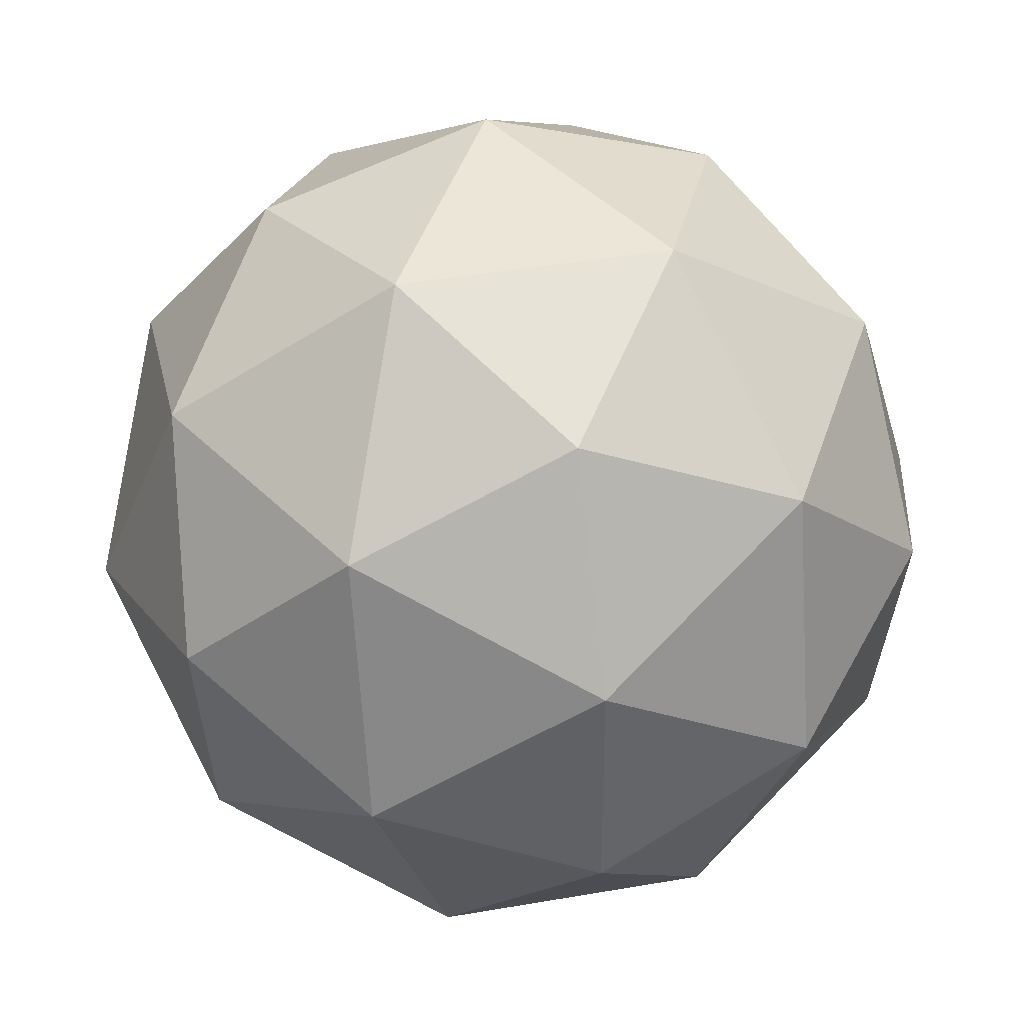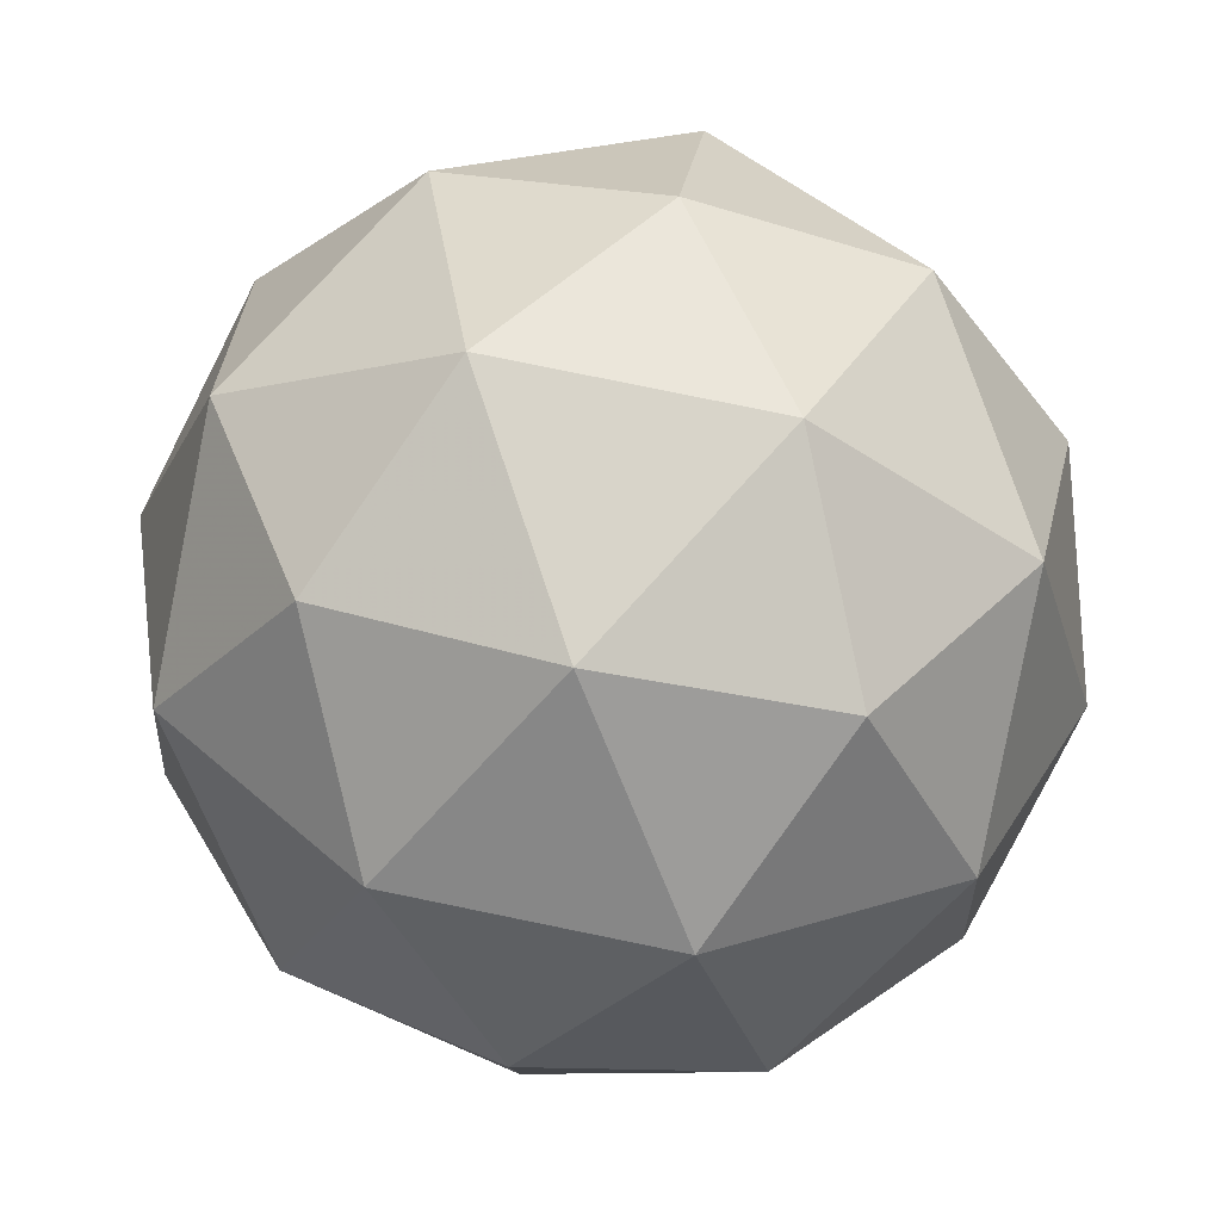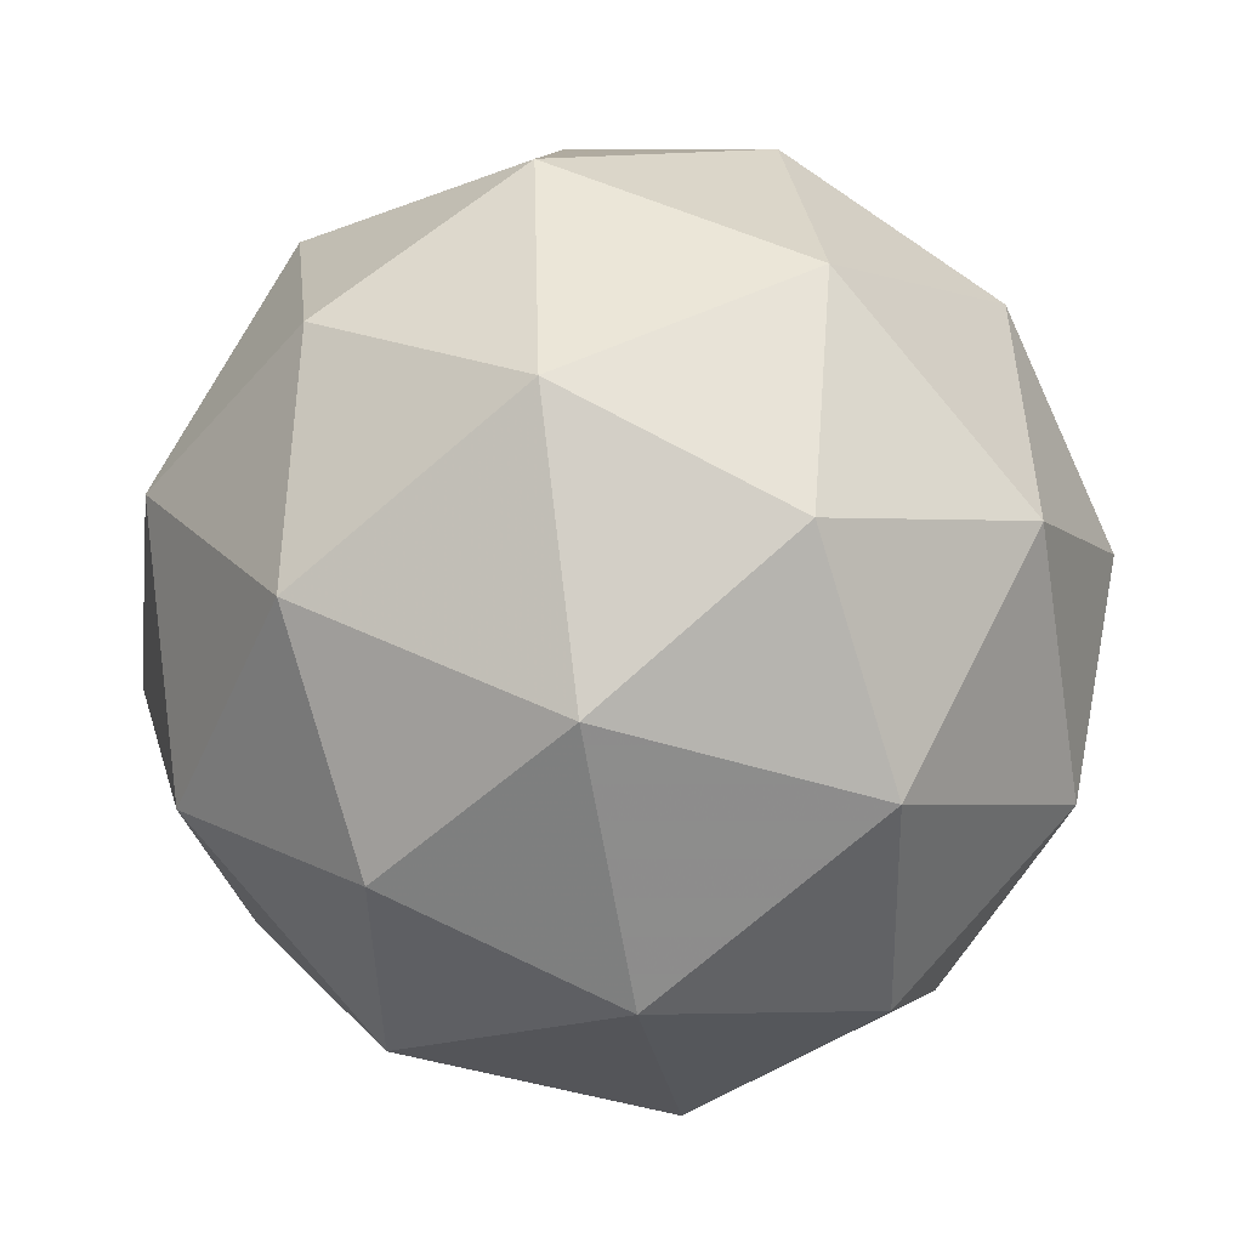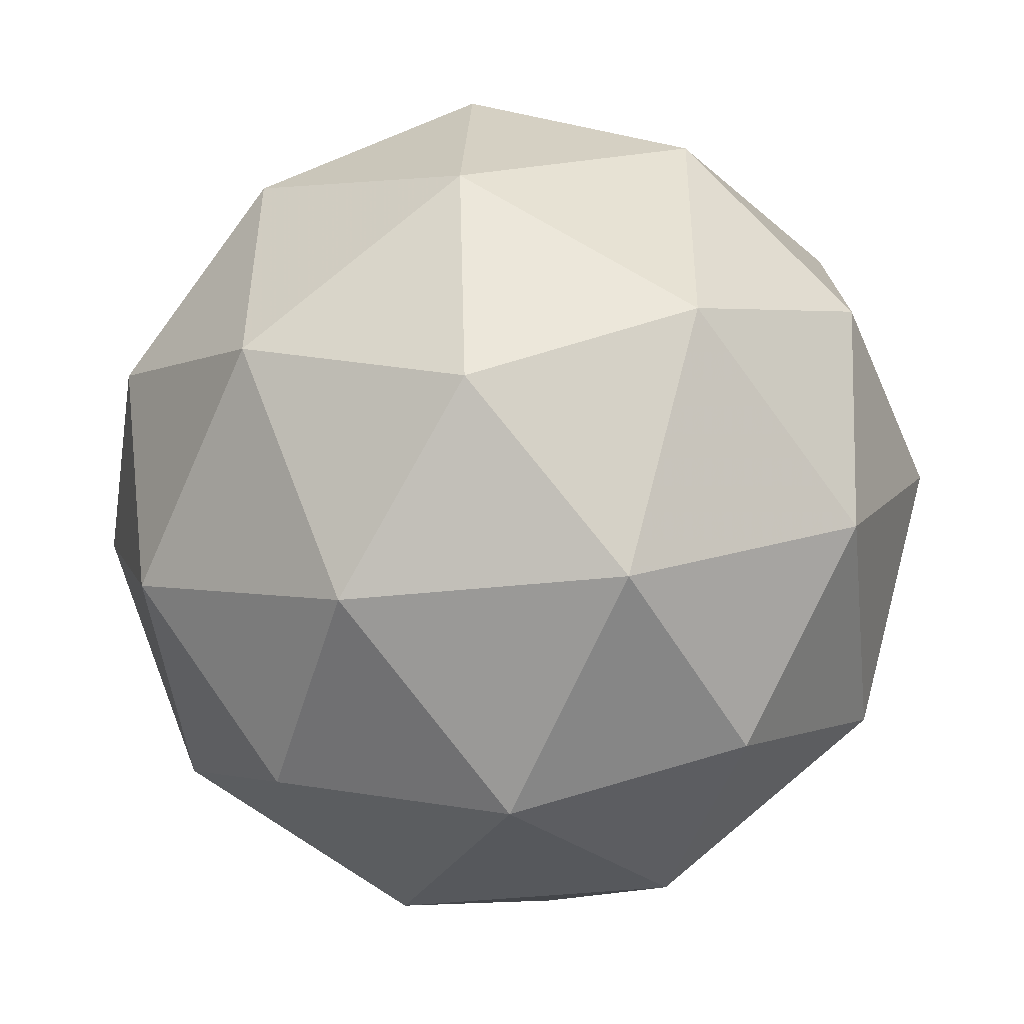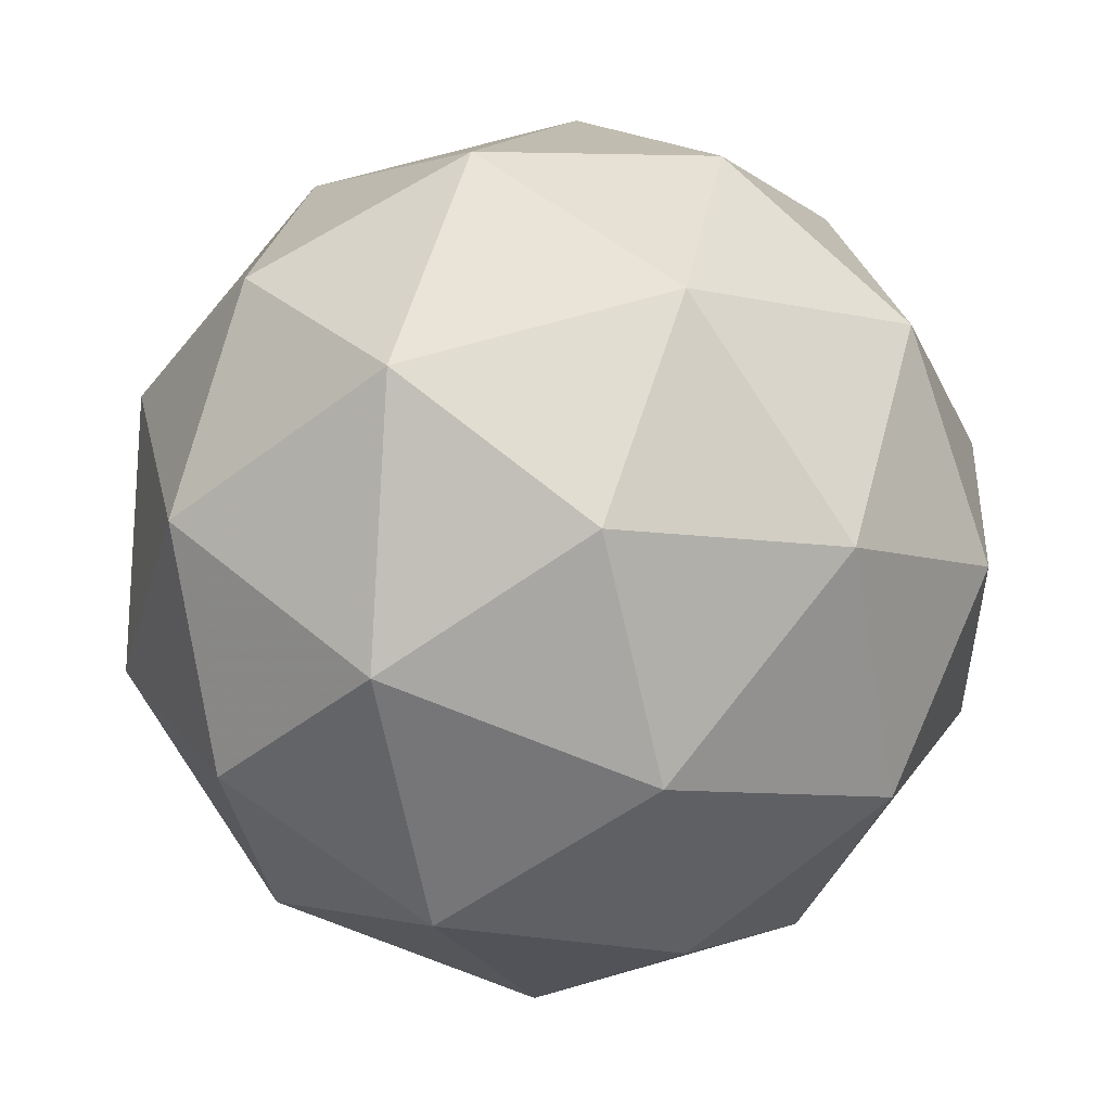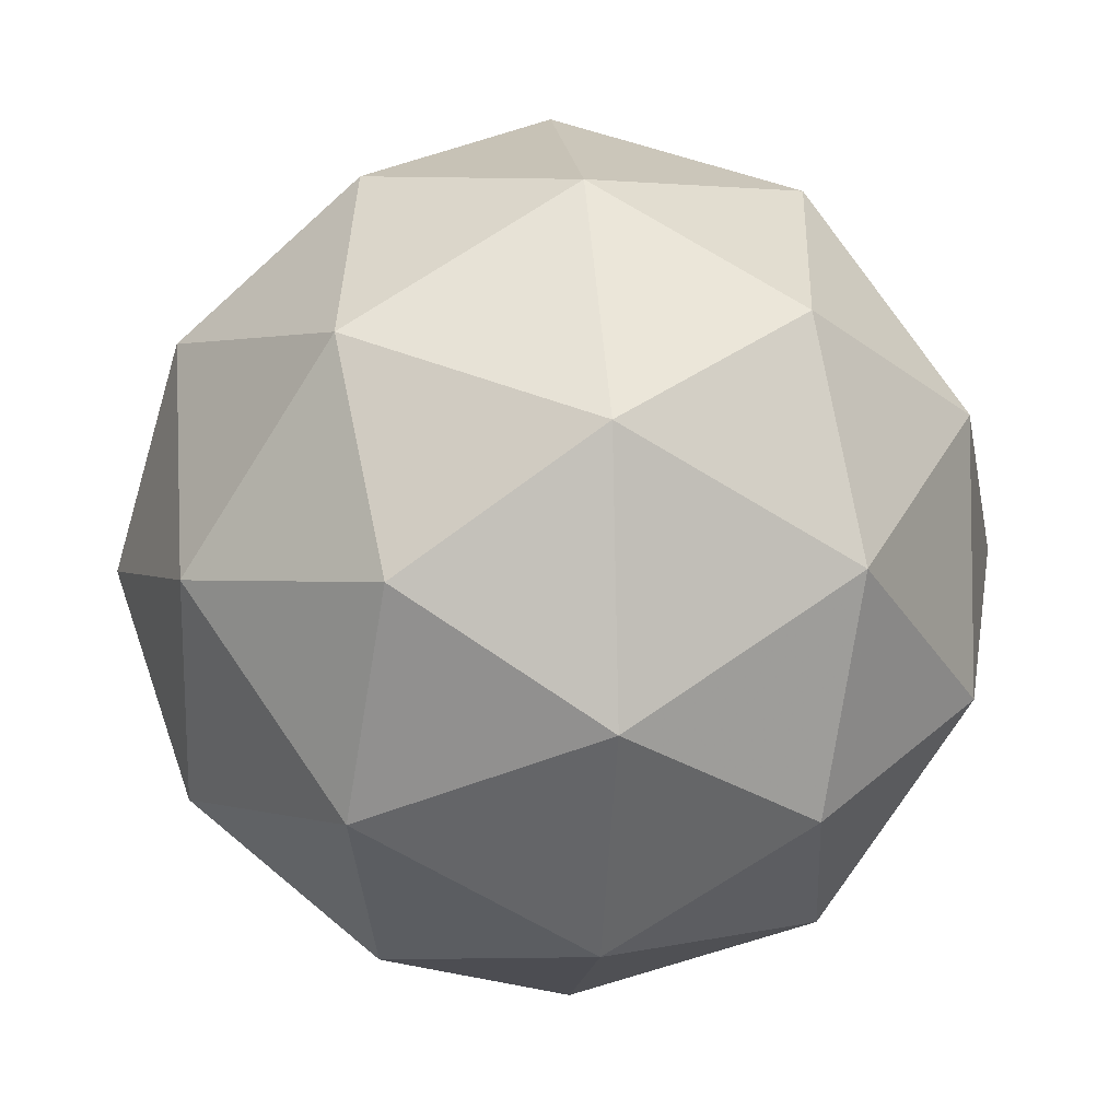
<metadata>
{"format":"obj","ext":"obj","renderer":"f3d","projection":"perspective","resolution":1024,"background":"white","views":[{"elev":-0.3,"azim":-47.3,"up":"+Y"},{"elev":-59.0,"azim":133.2,"up":"+Y"},{"elev":-19.0,"azim":120.7,"up":"+Y"},{"elev":-36.3,"azim":-91.6,"up":"+Y"},{"elev":-60.6,"azim":-178.0,"up":"+Y"},{"elev":-74.7,"azim":-44.7,"up":"+Z"}]}
</metadata>
<code>
v 81.33 -20.83 -97.83
v 81.36 -20.91 -97.85
v 81.42 -20.85 -97.82
v 81.39 -20.78 -97.85
v 81.33 -20.79 -97.9
v 81.31 -20.87 -97.9
v 81.44 -20.9 -97.88
v 81.46 -20.82 -97.88
v 81.41 -20.78 -97.93
v 81.35 -20.84 -97.97
v 81.38 -20.91 -97.93
v 81.44 -20.85 -97.95
v 81.37 -20.84 -97.81
v 81.34 -20.88 -97.83
v 81.39 -20.89 -97.83
v 81.33 -20.9 -97.87
v 81.31 -20.85 -97.86
v 81.36 -20.8 -97.83
v 81.41 -20.81 -97.82
v 81.32 -20.81 -97.86
v 81.36 -20.77 -97.87
v 81.31 -20.83 -97.9
v 81.37 -20.92 -97.89
v 81.34 -20.9 -97.92
v 81.44 -20.88 -97.84
v 81.41 -20.92 -97.86
v 81.43 -20.79 -97.86
v 81.45 -20.83 -97.84
v 81.36 -20.77 -97.92
v 81.4 -20.77 -97.89
v 81.32 -20.86 -97.94
v 81.33 -20.81 -97.94
v 81.41 -20.92 -97.91
v 81.46 -20.86 -97.88
v 81.44 -20.79 -97.91
v 81.38 -20.8 -97.96
v 81.36 -20.88 -97.96
v 81.45 -20.88 -97.92
v 81.41 -20.89 -97.95
v 81.46 -20.84 -97.92
v 81.43 -20.81 -97.95
v 81.4 -20.85 -97.97
f 1 14 13
f 2 14 16
f 1 13 18
f 1 18 20
f 1 20 17
f 2 16 23
f 3 15 25
f 4 19 27
f 5 21 29
f 6 22 31
f 2 23 26
f 3 25 28
f 4 27 30
f 5 29 32
f 6 31 24
f 7 33 38
f 8 34 40
f 9 35 41
f 10 36 42
f 11 37 39
f 39 42 12
f 39 37 42
f 37 10 42
f 42 41 12
f 42 36 41
f 36 9 41
f 41 40 12
f 41 35 40
f 35 8 40
f 40 38 12
f 40 34 38
f 34 7 38
f 38 39 12
f 38 33 39
f 33 11 39
f 24 37 11
f 24 31 37
f 31 10 37
f 32 36 10
f 32 29 36
f 29 9 36
f 30 35 9
f 30 27 35
f 27 8 35
f 28 34 8
f 28 25 34
f 25 7 34
f 26 33 7
f 26 23 33
f 23 11 33
f 31 32 10
f 31 22 32
f 22 5 32
f 29 30 9
f 29 21 30
f 21 4 30
f 27 28 8
f 27 19 28
f 19 3 28
f 25 26 7
f 25 15 26
f 15 2 26
f 23 24 11
f 23 16 24
f 16 6 24
f 17 22 6
f 17 20 22
f 20 5 22
f 20 21 5
f 20 18 21
f 18 4 21
f 18 19 4
f 18 13 19
f 13 3 19
f 16 17 6
f 16 14 17
f 14 1 17
f 13 15 3
f 13 14 15
f 14 2 15

</code>
